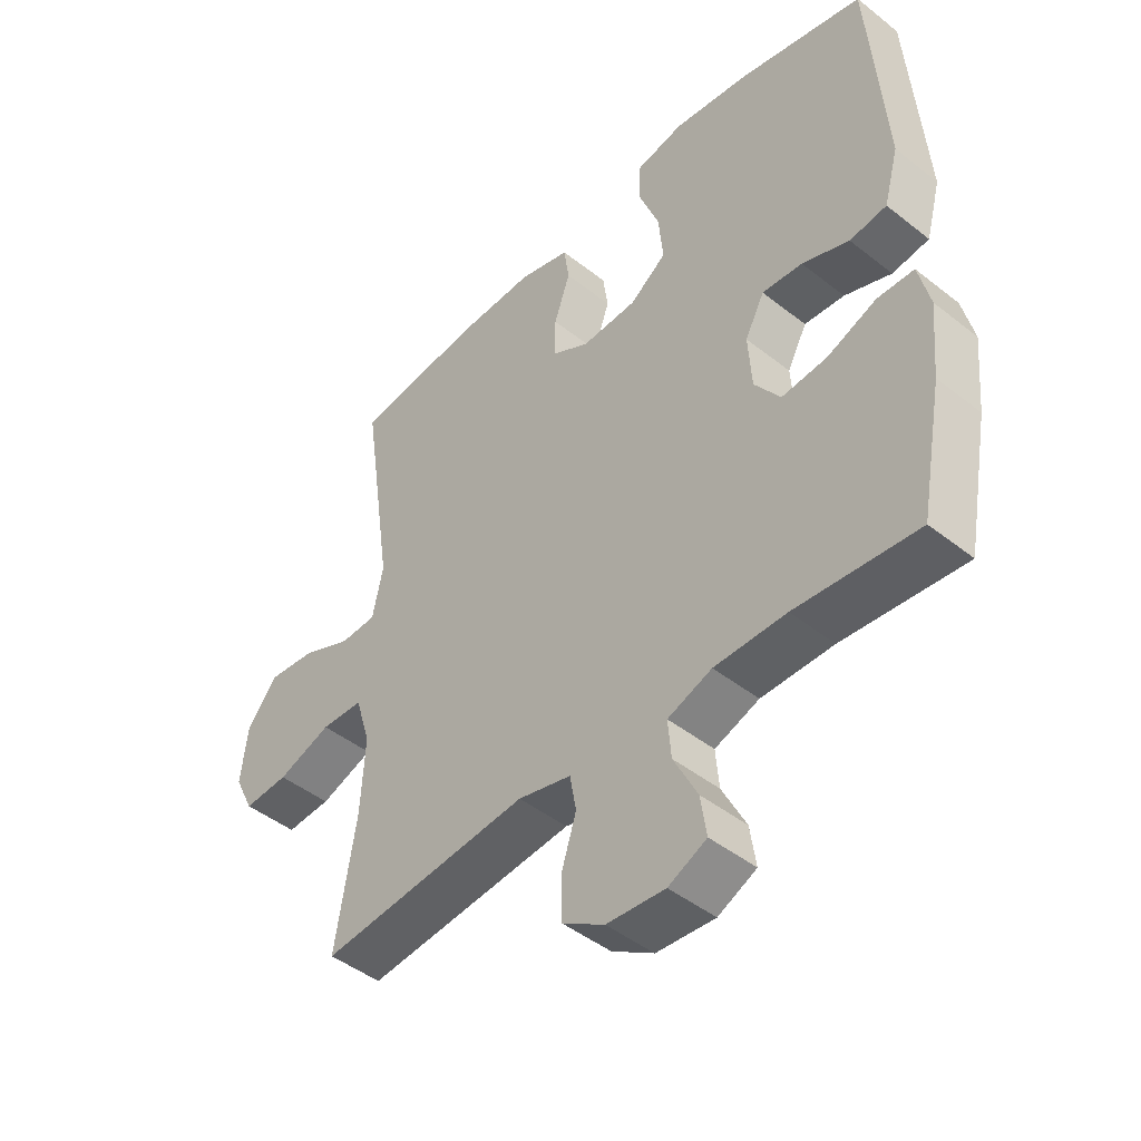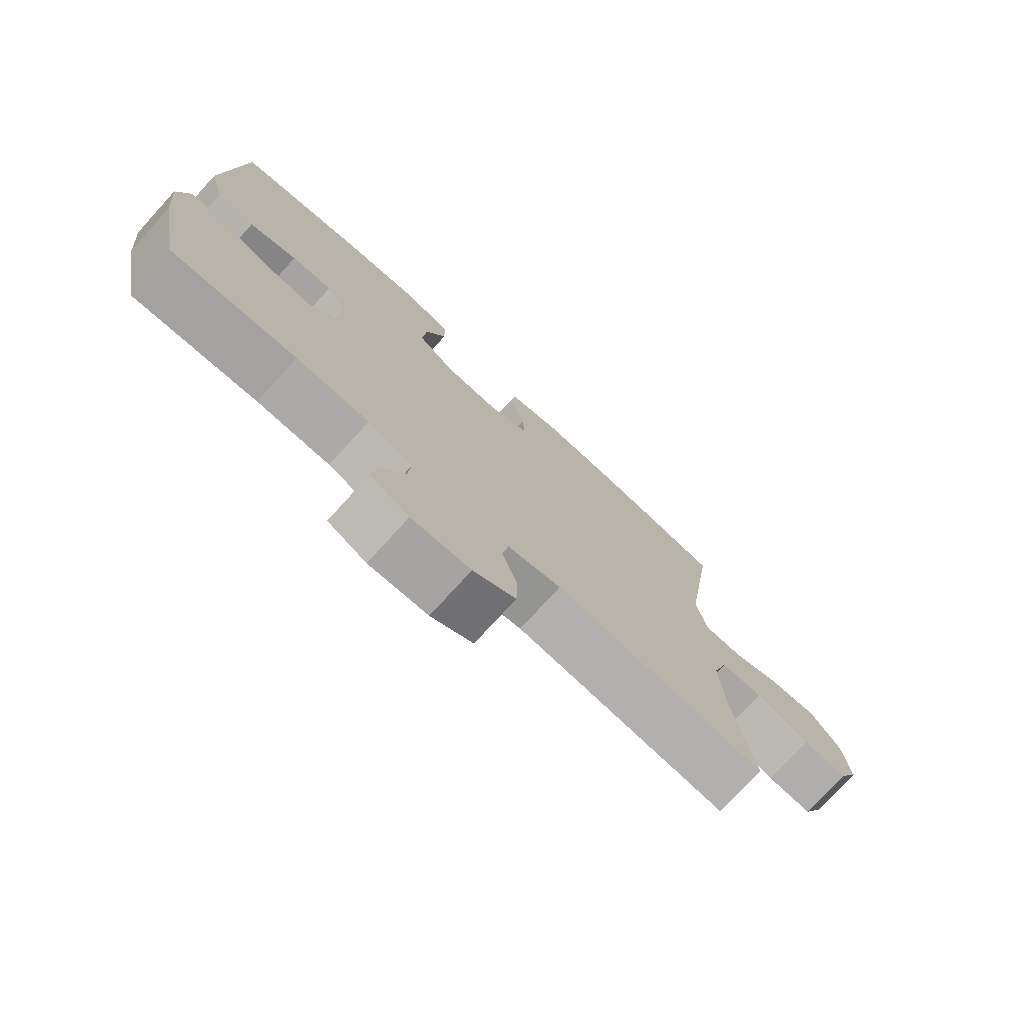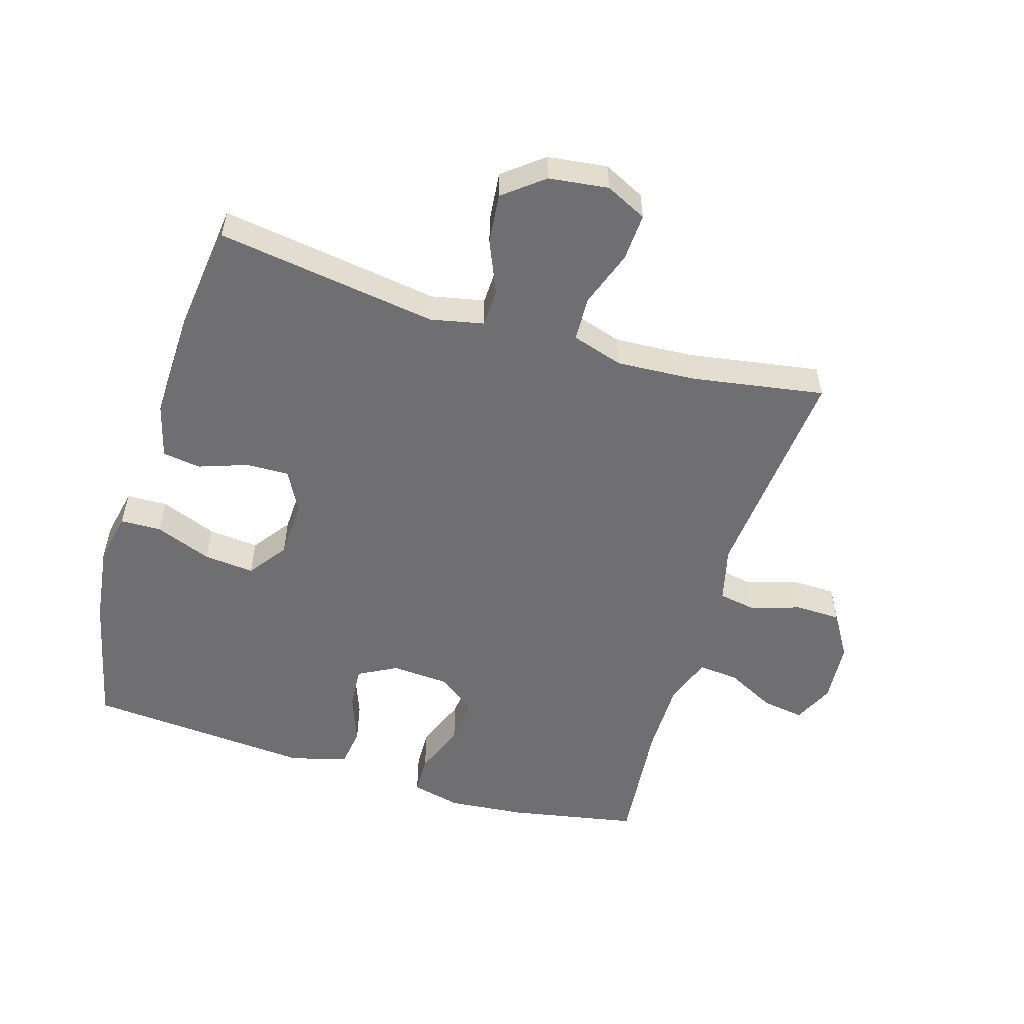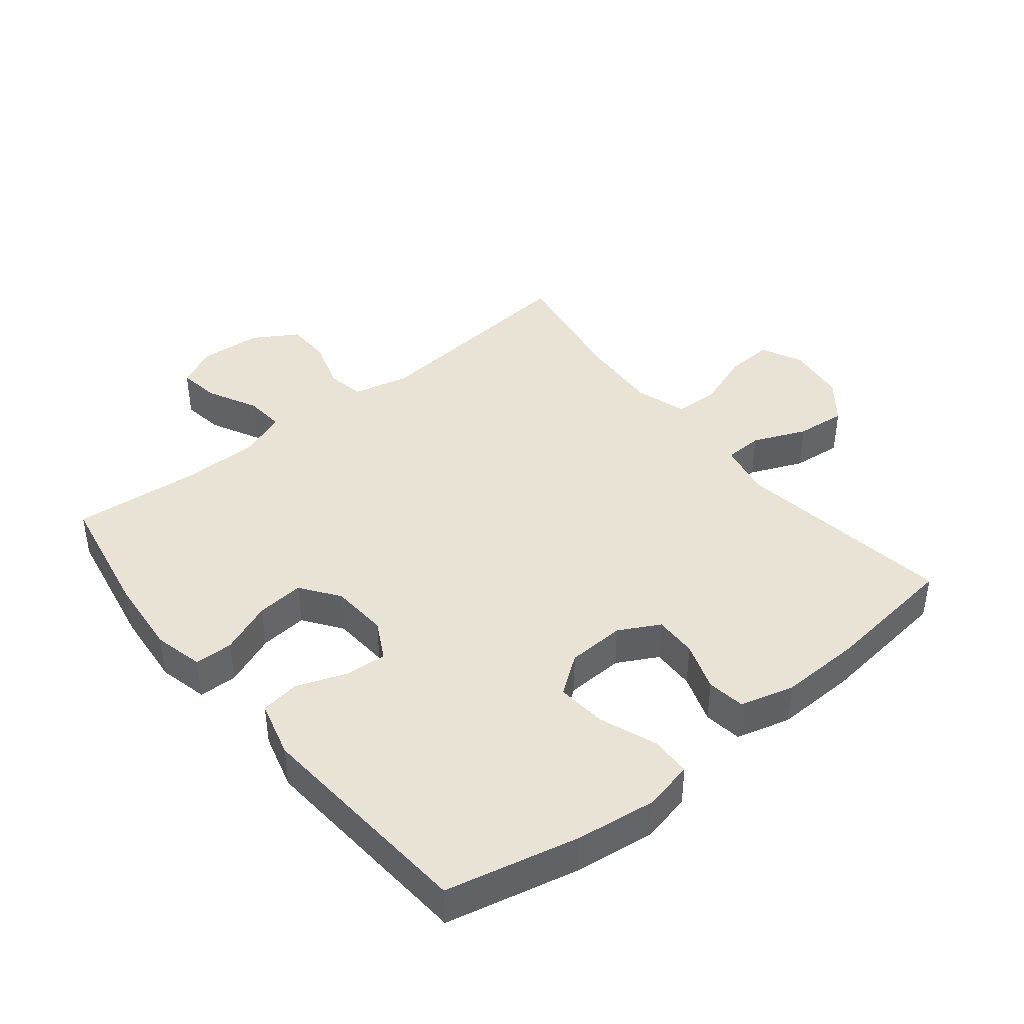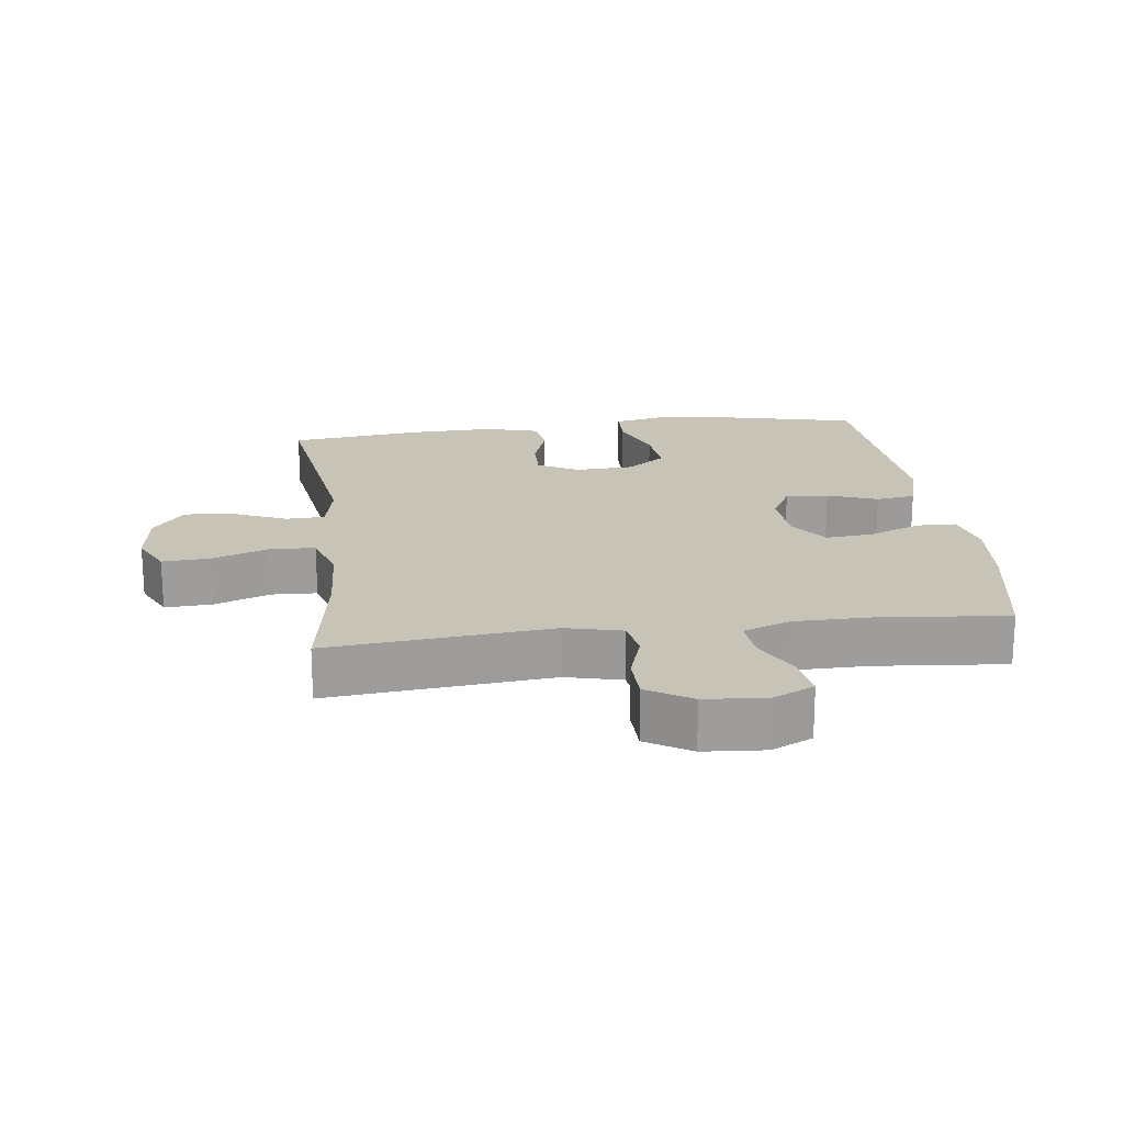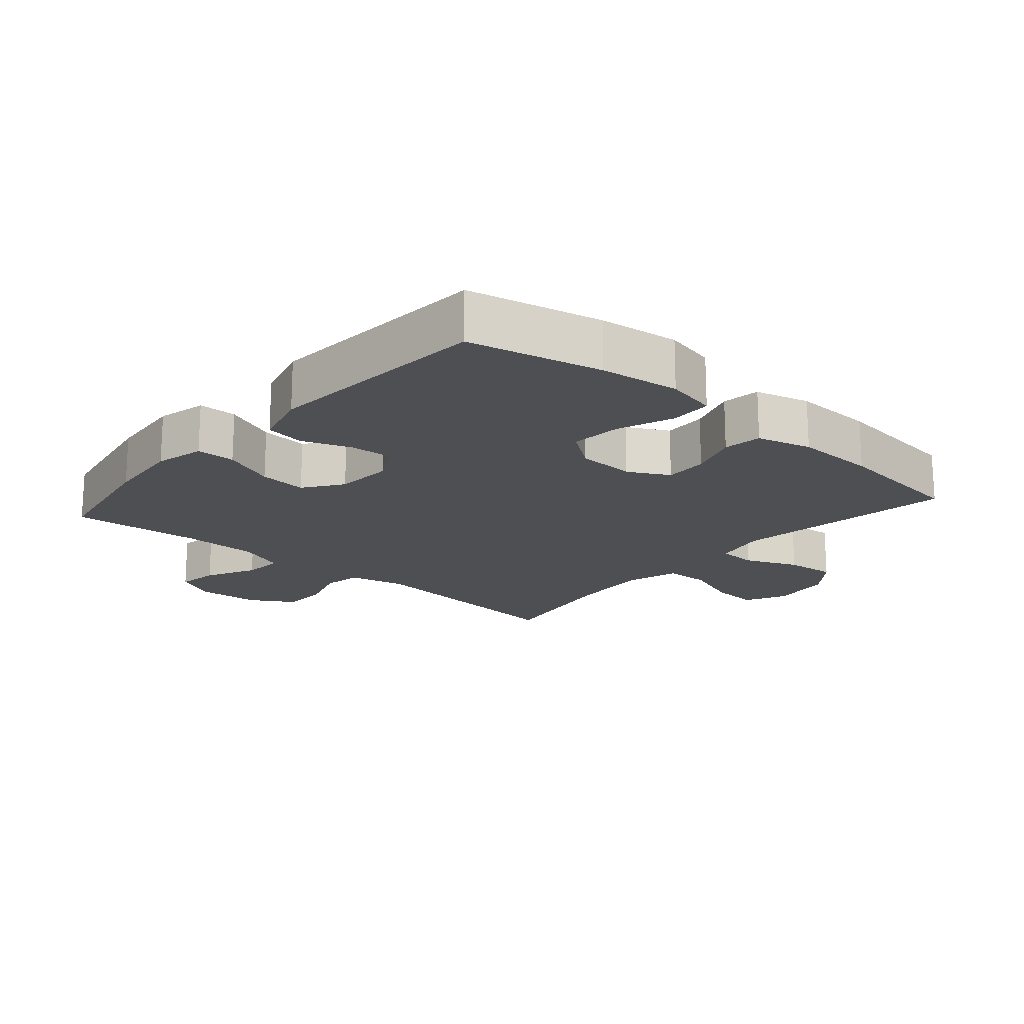
<metadata>
{"format":"obj","ext":"obj","renderer":"f3d","projection":"perspective","resolution":1024,"background":"white","views":[{"elev":-45.5,"azim":-132.3,"up":"+Z"},{"elev":-75.9,"azim":-42.4,"up":"+Z"},{"elev":-54.7,"azim":73.2,"up":"+Y"},{"elev":42.1,"azim":-38.9,"up":"+Y"},{"elev":19.8,"azim":172.8,"up":"+Y"},{"elev":-18.2,"azim":-41.1,"up":"+Y"}]}
</metadata>
<code>
o path8332
v 0.447 0.0375 -0.2634
v 0.4397 0.0375 -0.1377
v 0.4651 0.0375 -0.05621
v 0.5355 0.0375 -0.05318
v 0.6255 0.0375 -0.08522
v 0.7007 0.0375 -0.0896
v 0.7328 0.0375 -0.0242
v 0.721 0.0375 0.07064
v 0.6709 0.0375 0.134
v 0.5919 0.0375 0.1259
v 0.5082 0.0375 0.09038
v 0.4476 0.0375 0.09244
v 0.4299 0.0375 0.1769
v 0.4815 0.0375 0.5277
v 0.2677 0.0375 0.5528
v 0.139 0.0375 0.5564
v 0.05313 0.0375 0.533
v 0.04449 0.0375 0.4725
v 0.07137 0.0375 0.3946
v 0.07312 0.0375 0.3269
v 0.008888 0.0375 0.2921
v -0.08291 0.0375 0.2962
v -0.144 0.0375 0.3406
v -0.1364 0.0375 0.421
v -0.1022 0.0375 0.5102
v -0.104 0.0375 0.575
v -0.1847 0.0375 0.592
v -0.3101 0.0375 0.5756
v -0.5204 0.0375 0.5277
v -0.5472 0.0375 0.1687
v -0.5225 0.0375 0.0787
v -0.4607 0.0375 0.06964
v -0.3821 0.0375 0.09883
v -0.3149 0.0375 0.1039
v -0.2823 0.0375 0.04242
v -0.2883 0.0375 -0.04764
v -0.3318 0.0375 -0.1083
v -0.4071 0.0375 -0.1015
v -0.49 0.0375 -0.06838
v -0.5511 0.0375 -0.06985
v -0.5698 0.0375 -0.1481
v -0.5585 0.0375 -0.2698
v -0.5204 0.0375 -0.474
v -0.3163 0.0375 -0.4552
v -0.1961 0.0375 -0.4559
v -0.1219 0.0375 -0.4833
v -0.1273 0.0375 -0.5466
v -0.1673 0.0375 -0.6252
v -0.1772 0.0375 -0.6913
v -0.1132 0.0375 -0.7219
v -0.0156 0.0375 -0.7147
v 0.05433 0.0375 -0.672
v 0.05591 0.0375 -0.6003
v 0.03081 0.0375 -0.5217
v 0.04126 0.0375 -0.4622
v 0.1301 0.0375 -0.4406
v 0.4815 0.0375 -0.474
v 0.447 -0.0375 -0.2634
v 0.4397 -0.0375 -0.1377
v 0.4651 -0.0375 -0.05621
v 0.5355 -0.0375 -0.05318
v 0.6255 -0.0375 -0.08522
v 0.7007 -0.0375 -0.0896
v 0.7328 -0.0375 -0.0242
v 0.721 -0.0375 0.07064
v 0.6709 -0.0375 0.134
v 0.5919 -0.0375 0.1259
v 0.5082 -0.0375 0.09038
v 0.4476 -0.0375 0.09244
v 0.4299 -0.0375 0.1769
v 0.4815 -0.0375 0.5277
v 0.2677 -0.0375 0.5528
v 0.139 -0.0375 0.5564
v 0.05313 -0.0375 0.533
v 0.04449 -0.0375 0.4725
v 0.07137 -0.0375 0.3946
v 0.07312 -0.0375 0.3269
v 0.008888 -0.0375 0.2921
v -0.08291 -0.0375 0.2962
v -0.144 -0.0375 0.3406
v -0.1364 -0.0375 0.421
v -0.1022 -0.0375 0.5102
v -0.104 -0.0375 0.575
v -0.1847 -0.0375 0.592
v -0.3101 -0.0375 0.5756
v -0.5204 -0.0375 0.5277
v -0.5472 -0.0375 0.1687
v -0.5225 -0.0375 0.0787
v -0.4607 -0.0375 0.06964
v -0.3821 -0.0375 0.09883
v -0.3149 -0.0375 0.1039
v -0.2823 -0.0375 0.04242
v -0.2883 -0.0375 -0.04764
v -0.3318 -0.0375 -0.1083
v -0.4071 -0.0375 -0.1015
v -0.49 -0.0375 -0.06838
v -0.5511 -0.0375 -0.06985
v -0.5698 -0.0375 -0.1481
v -0.5585 -0.0375 -0.2698
v -0.5204 -0.0375 -0.474
v -0.3163 -0.0375 -0.4552
v -0.1961 -0.0375 -0.4559
v -0.1219 -0.0375 -0.4833
v -0.1273 -0.0375 -0.5466
v -0.1673 -0.0375 -0.6252
v -0.1772 -0.0375 -0.6913
v -0.1132 -0.0375 -0.7219
v -0.0156 -0.0375 -0.7147
v 0.05433 -0.0375 -0.672
v 0.05591 -0.0375 -0.6003
v 0.03081 -0.0375 -0.5217
v 0.04126 -0.0375 -0.4622
v 0.1301 -0.0375 -0.4406
v 0.4815 -0.0375 -0.474
v -0.1772 0.0375 -0.6913
v -0.1772 0.0375 -0.6913
v -0.1132 0.0375 -0.7219
v -0.0156 0.0375 -0.7147
v 0.05433 0.0375 -0.672
v -0.1673 0.0375 -0.6252
v 0.05591 0.0375 -0.6003
v -0.1273 0.0375 -0.5466
v 0.03081 0.0375 -0.5217
v -0.1219 0.0375 -0.4833
v -0.1219 0.0375 -0.4833
v 0.04126 0.0375 -0.4622
v 0.04126 0.0375 -0.4622
v -0.1961 0.0375 -0.4559
v -0.5204 0.0375 -0.474
v -0.5204 0.0375 -0.474
v -0.3163 0.0375 -0.4552
v 0.1301 0.0375 -0.4406
v 0.4815 0.0375 -0.474
v 0.4815 0.0375 -0.474
v -0.5585 0.0375 -0.2698
v 0.447 0.0375 -0.2634
v -0.5698 0.0375 -0.1481
v 0.4397 0.0375 -0.1377
v -0.5511 0.0375 -0.06985
v -0.5511 0.0375 -0.06985
v -0.3318 0.0375 -0.1083
v -0.4071 0.0375 -0.1015
v 0.4651 0.0375 -0.05621
v 0.4651 0.0375 -0.05621
v -0.2883 0.0375 -0.04764
v -0.49 0.0375 -0.06838
v 0.6255 0.0375 -0.08522
v 0.7007 0.0375 -0.0896
v 0.7007 0.0375 -0.0896
v 0.7328 0.0375 -0.0242
v 0.5355 0.0375 -0.05318
v -0.2823 0.0375 0.04242
v 0.721 0.0375 0.07064
v -0.3149 0.0375 0.1039
v -0.3149 0.0375 0.1039
v -0.5225 0.0375 0.0787
v -0.5225 0.0375 0.0787
v -0.4607 0.0375 0.06964
v -0.3821 0.0375 0.09883
v 0.6709 0.0375 0.134
v -0.5472 0.0375 0.1687
v 0.5082 0.0375 0.09038
v 0.4476 0.0375 0.09244
v 0.4476 0.0375 0.09244
v 0.5919 0.0375 0.1259
v 0.4299 0.0375 0.1769
v 0.008888 0.0375 0.2921
v -0.08291 0.0375 0.2962
v 0.07312 0.0375 0.3269
v 0.07312 0.0375 0.3269
v -0.144 0.0375 0.3406
v 0.07137 0.0375 0.3946
v -0.1364 0.0375 0.421
v 0.04449 0.0375 0.4725
v -0.1022 0.0375 0.5102
v -0.5204 0.0375 0.5277
v -0.5204 0.0375 0.5277
v 0.05313 0.0375 0.533
v 0.05313 0.0375 0.533
v 0.4815 0.0375 0.5277
v 0.4815 0.0375 0.5277
v -0.104 0.0375 0.575
v -0.104 0.0375 0.575
v 0.139 0.0375 0.5564
v 0.2677 0.0375 0.5528
v -0.3101 0.0375 0.5756
v -0.1847 0.0375 0.592
v -0.1772 -0.0375 -0.6913
v -0.1772 -0.0375 -0.6913
v -0.1132 -0.0375 -0.7219
v -0.0156 -0.0375 -0.7147
v 0.05433 -0.0375 -0.672
v -0.1673 -0.0375 -0.6252
v 0.05591 -0.0375 -0.6003
v -0.1273 -0.0375 -0.5466
v 0.03081 -0.0375 -0.5217
v -0.1219 -0.0375 -0.4833
v -0.1219 -0.0375 -0.4833
v 0.04126 -0.0375 -0.4622
v 0.04126 -0.0375 -0.4622
v -0.1961 -0.0375 -0.4559
v -0.5204 -0.0375 -0.474
v -0.5204 -0.0375 -0.474
v -0.3163 -0.0375 -0.4552
v 0.1301 -0.0375 -0.4406
v 0.4815 -0.0375 -0.474
v 0.4815 -0.0375 -0.474
v -0.5585 -0.0375 -0.2698
v 0.447 -0.0375 -0.2634
v -0.5698 -0.0375 -0.1481
v 0.4397 -0.0375 -0.1377
v -0.5511 -0.0375 -0.06985
v -0.5511 -0.0375 -0.06985
v -0.3318 -0.0375 -0.1083
v -0.4071 -0.0375 -0.1015
v 0.4651 -0.0375 -0.05621
v 0.4651 -0.0375 -0.05621
v -0.2883 -0.0375 -0.04764
v -0.49 -0.0375 -0.06838
v 0.6255 -0.0375 -0.08522
v 0.7007 -0.0375 -0.0896
v 0.7007 -0.0375 -0.0896
v 0.7328 -0.0375 -0.0242
v 0.5355 -0.0375 -0.05318
v -0.2823 -0.0375 0.04242
v 0.721 -0.0375 0.07064
v -0.3149 -0.0375 0.1039
v -0.3149 -0.0375 0.1039
v -0.5225 -0.0375 0.0787
v -0.5225 -0.0375 0.0787
v -0.4607 -0.0375 0.06964
v -0.3821 -0.0375 0.09883
v 0.6709 -0.0375 0.134
v -0.5472 -0.0375 0.1687
v 0.5082 -0.0375 0.09038
v 0.4476 -0.0375 0.09244
v 0.4476 -0.0375 0.09244
v 0.5919 -0.0375 0.1259
v 0.4299 -0.0375 0.1769
v 0.008888 -0.0375 0.2921
v -0.08291 -0.0375 0.2962
v 0.07312 -0.0375 0.3269
v 0.07312 -0.0375 0.3269
v -0.144 -0.0375 0.3406
v 0.07137 -0.0375 0.3946
v -0.1364 -0.0375 0.421
v 0.04449 -0.0375 0.4725
v -0.1022 -0.0375 0.5102
v -0.5204 -0.0375 0.5277
v -0.5204 -0.0375 0.5277
v 0.05313 -0.0375 0.533
v 0.05313 -0.0375 0.533
v 0.4815 -0.0375 0.5277
v 0.4815 -0.0375 0.5277
v -0.104 -0.0375 0.575
v -0.104 -0.0375 0.575
v 0.139 -0.0375 0.5564
v 0.2677 -0.0375 0.5528
v -0.3101 -0.0375 0.5756
v -0.1847 -0.0375 0.592
f 240 241 225
f 220 238 224
f 199 197 196
f 205 211 218
f 208 215 210
f 221 223 220
f 246 248 260
f 201 218 214
f 235 236 216
f 259 244 246
f 231 234 229
f 220 226 238
f 199 205 218
f 197 199 201
f 188 190 193
f 260 248 255
f 227 241 244
f 218 240 225
f 224 235 216
f 239 242 236
f 194 195 191
f 201 199 218
f 202 204 208
f 194 196 195
f 257 245 258
f 192 194 191
f 247 257 251
f 195 196 197
f 242 258 245
f 214 215 208
f 245 257 247
f 258 239 253
f 258 242 239
f 234 244 249
f 193 191 195
f 259 246 260
f 233 238 226
f 201 214 204
f 204 214 208
f 209 205 206
f 190 191 193
f 249 244 259
f 210 219 212
f 211 236 240
f 232 234 231
f 227 244 232
f 211 240 218
f 235 224 238
f 210 215 219
f 232 244 234
f 216 236 211
f 240 236 242
f 223 226 220
f 225 241 227
f 211 205 209
f 116 50 107 189
f 50 51 108 107
f 51 52 109 108
f 48 49 106 105
f 52 53 110 109
f 47 48 105 104
f 53 54 111 110
f 125 47 104 198
f 54 127 200 111
f 45 46 103 102
f 130 44 101 203
f 55 56 113 112
f 44 45 102 101
f 56 134 207 113
f 42 43 100 99
f 57 1 58 114
f 41 42 99 98
f 1 2 59 58
f 140 41 98 213
f 37 38 95 94
f 2 144 217 59
f 36 37 94 93
f 39 40 97 96
f 38 39 96 95
f 5 149 222 62
f 6 7 64 63
f 4 5 62 61
f 3 4 61 60
f 35 36 93 92
f 7 8 65 64
f 155 35 92 228
f 157 32 89 230
f 32 33 90 89
f 8 9 66 65
f 30 31 88 87
f 11 164 237 68
f 10 11 68 67
f 9 10 67 66
f 12 13 70 69
f 33 34 91 90
f 21 22 79 78
f 170 21 78 243
f 22 23 80 79
f 19 20 77 76
f 23 24 81 80
f 18 19 76 75
f 24 25 82 81
f 177 30 87 250
f 179 18 75 252
f 13 181 254 70
f 25 183 256 82
f 16 17 74 73
f 15 16 73 72
f 14 15 72 71
f 28 29 86 85
f 27 28 85 84
f 26 27 84 83
f 167 152 168
f 147 151 165
f 126 123 124
f 132 145 138
f 135 137 142
f 148 147 150
f 173 187 175
f 128 141 145
f 162 143 163
f 186 173 171
f 158 156 161
f 147 165 153
f 126 145 132
f 124 128 126
f 115 120 117
f 187 182 175
f 154 171 168
f 145 152 167
f 151 143 162
f 166 163 169
f 121 118 122
f 128 145 126
f 129 135 131
f 121 122 123
f 184 185 172
f 119 118 121
f 174 178 184
f 122 124 123
f 169 172 185
f 141 135 142
f 172 174 184
f 185 180 166
f 185 166 169
f 161 176 171
f 120 122 118
f 186 187 173
f 160 153 165
f 128 131 141
f 131 135 141
f 136 133 132
f 117 120 118
f 176 186 171
f 137 139 146
f 138 167 163
f 159 158 161
f 154 159 171
f 138 145 167
f 162 165 151
f 137 146 142
f 159 161 171
f 143 138 163
f 167 169 163
f 150 147 153
f 152 154 168
f 138 136 132

</code>
